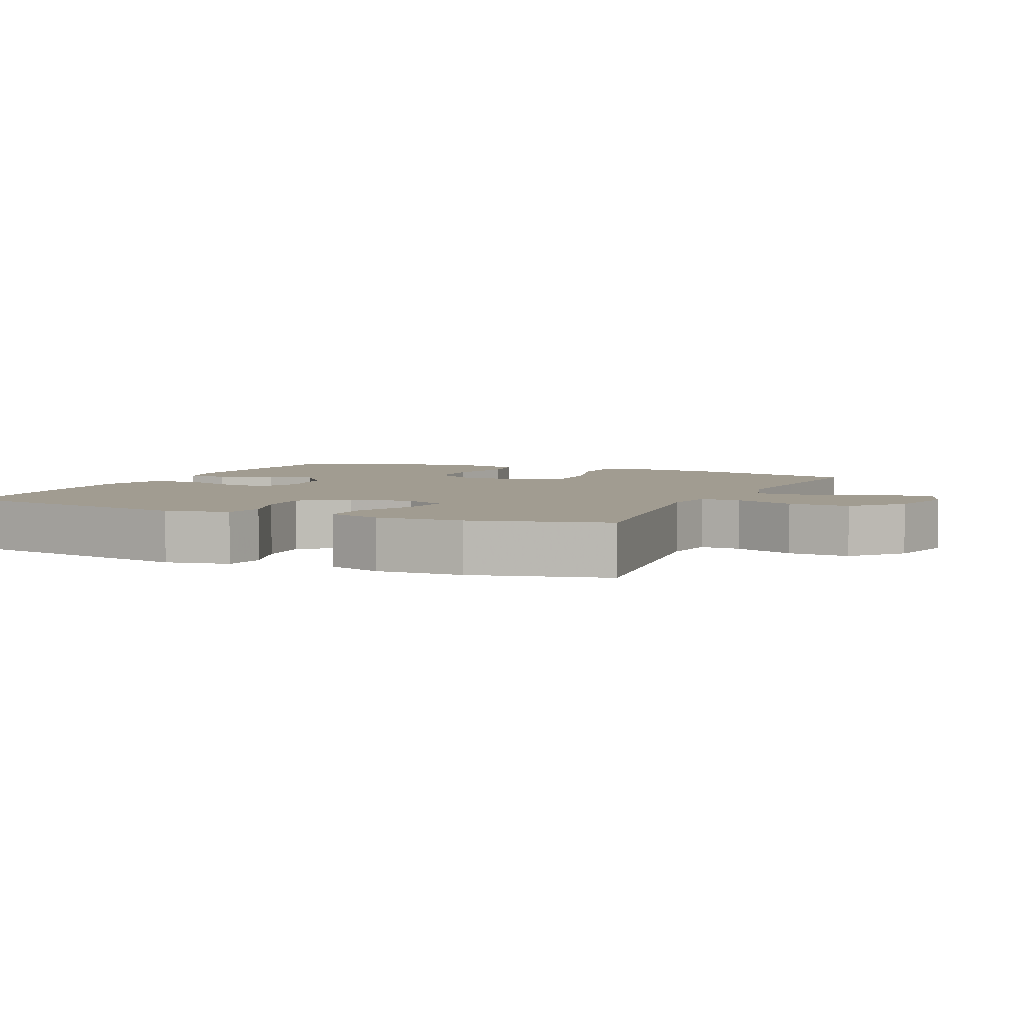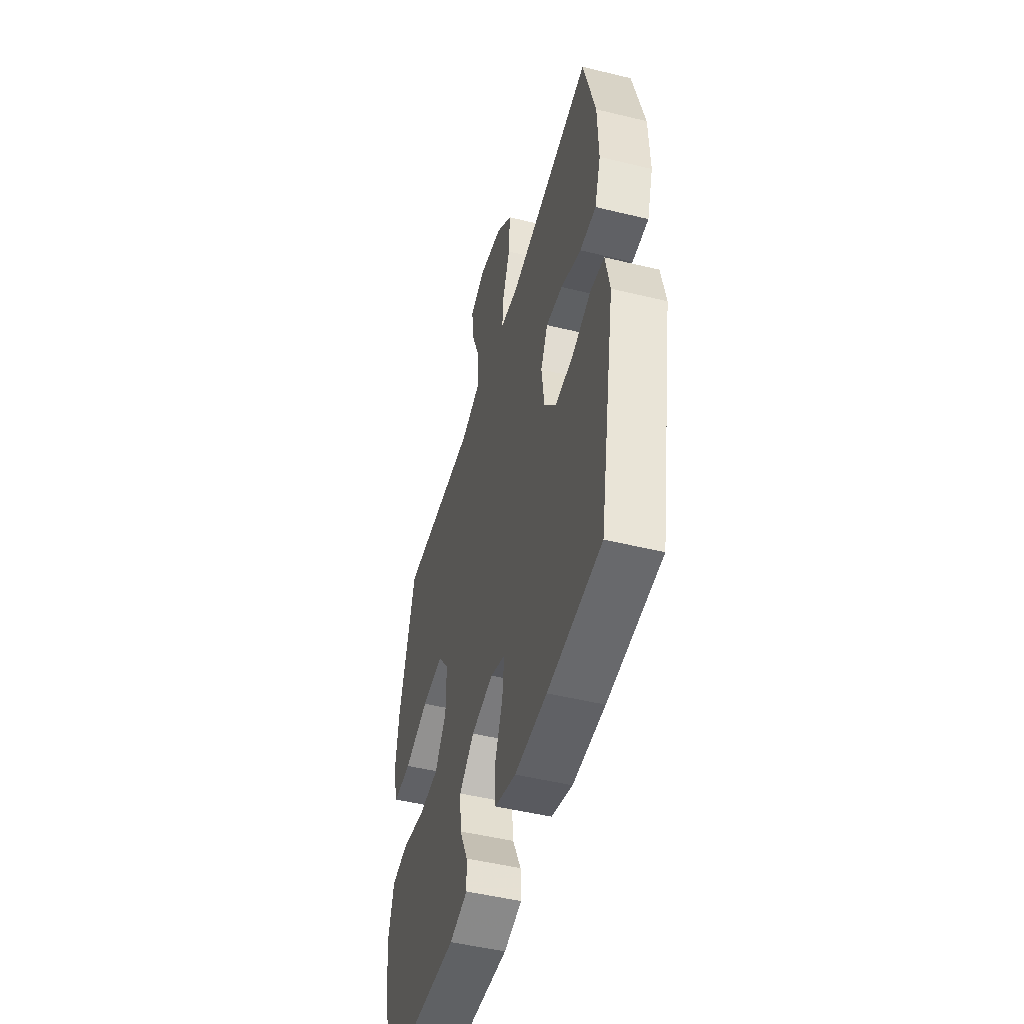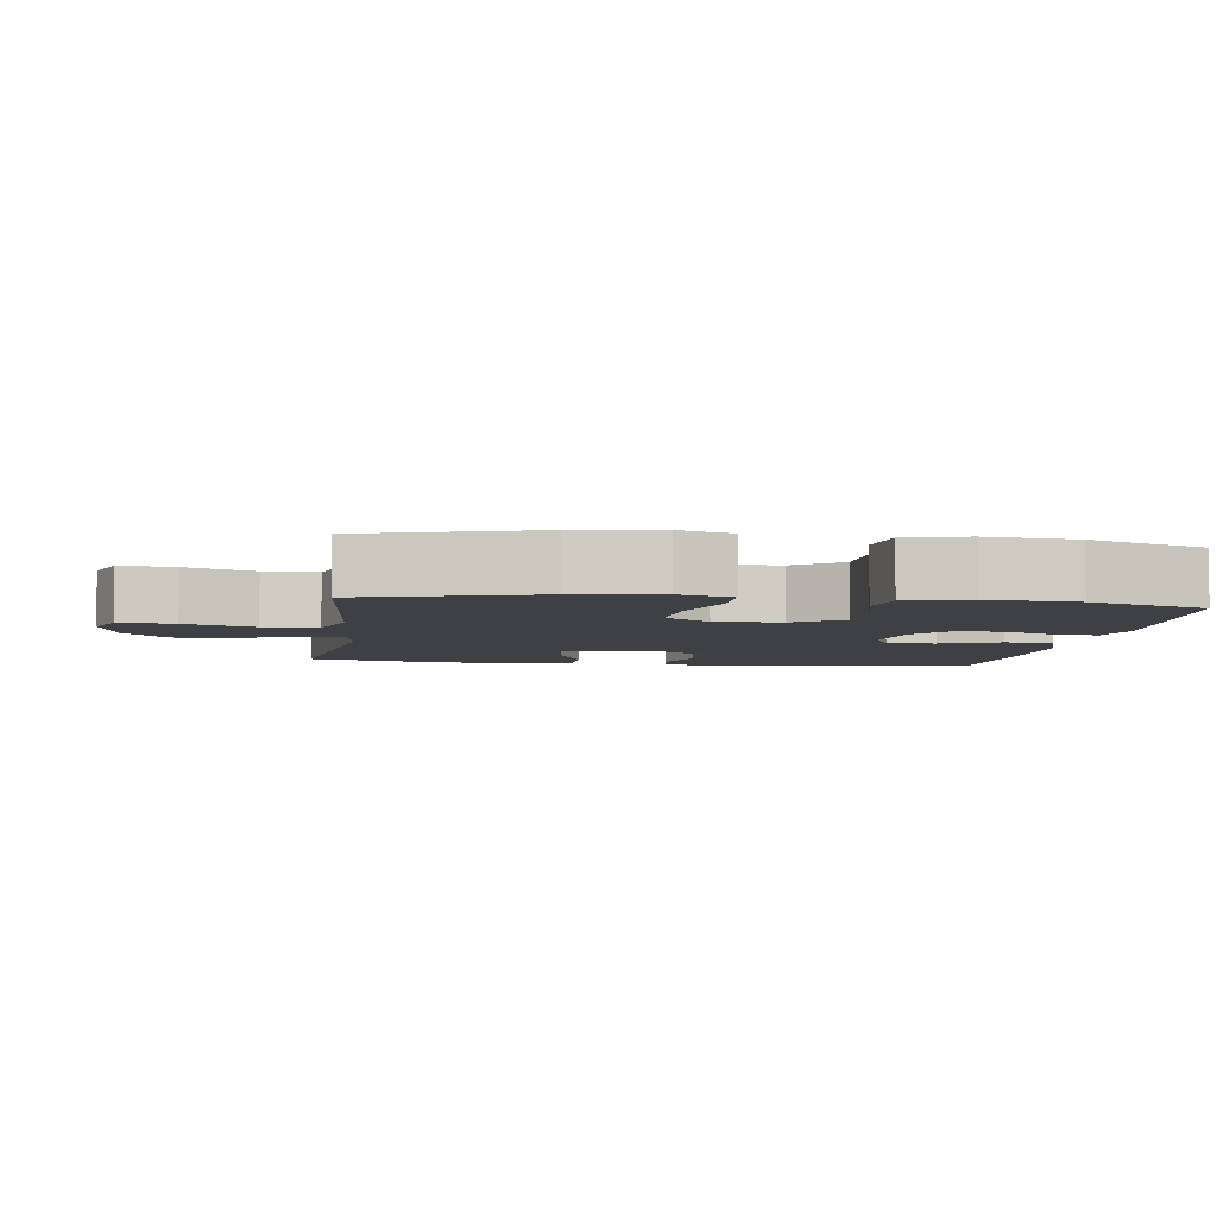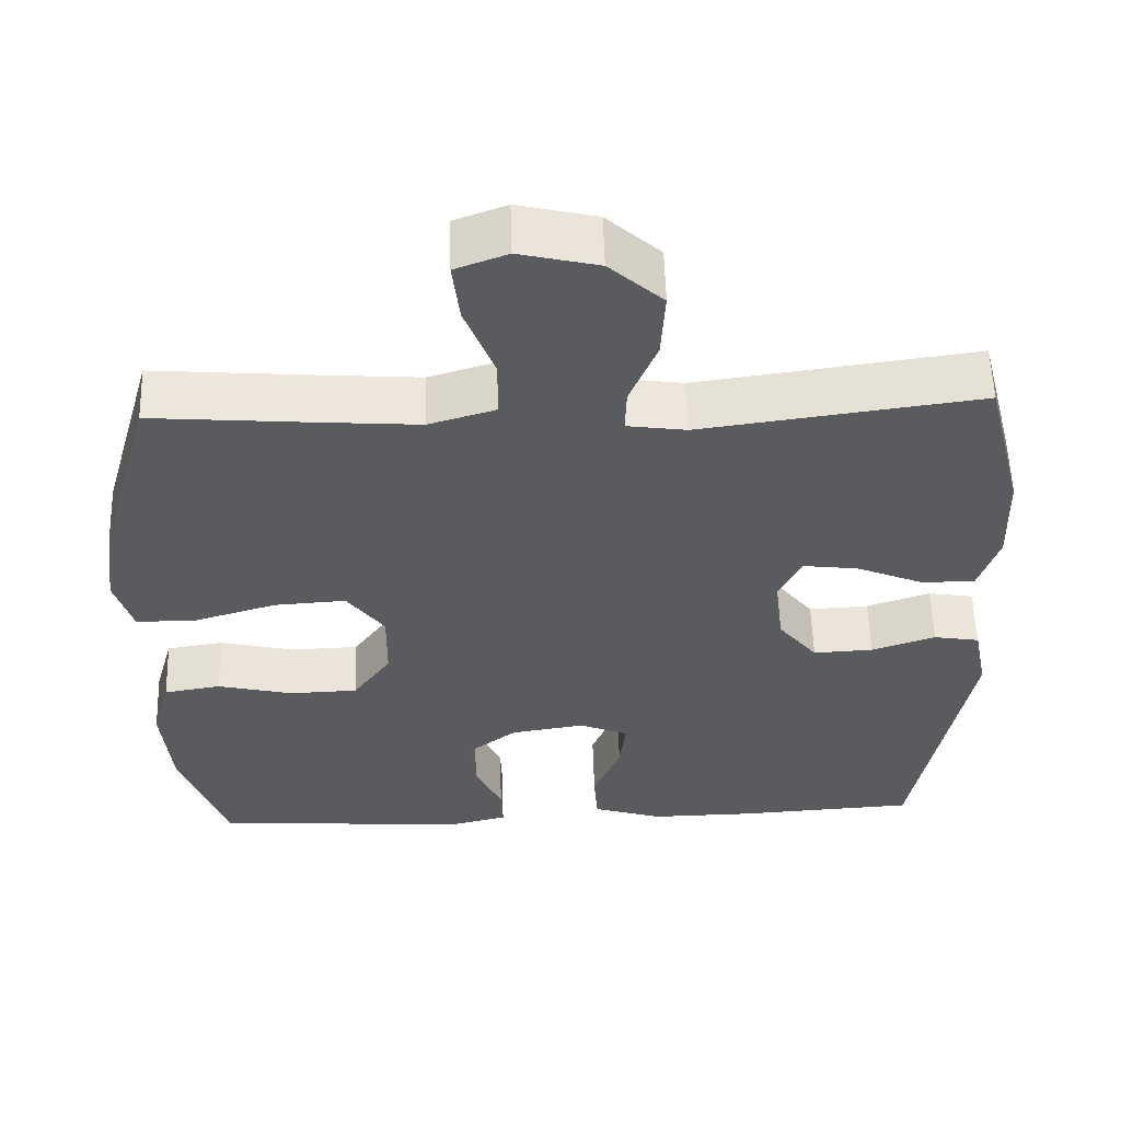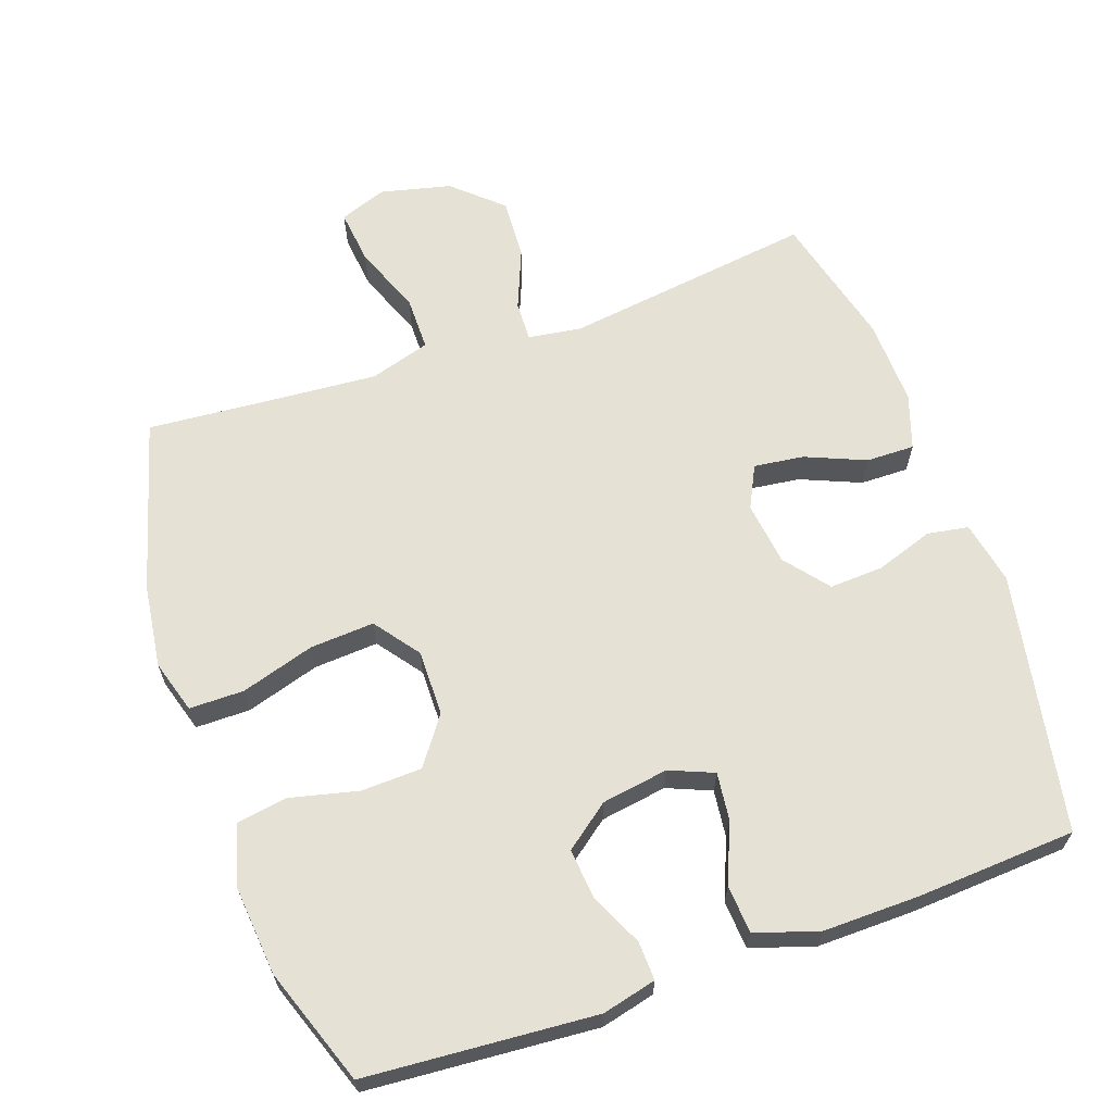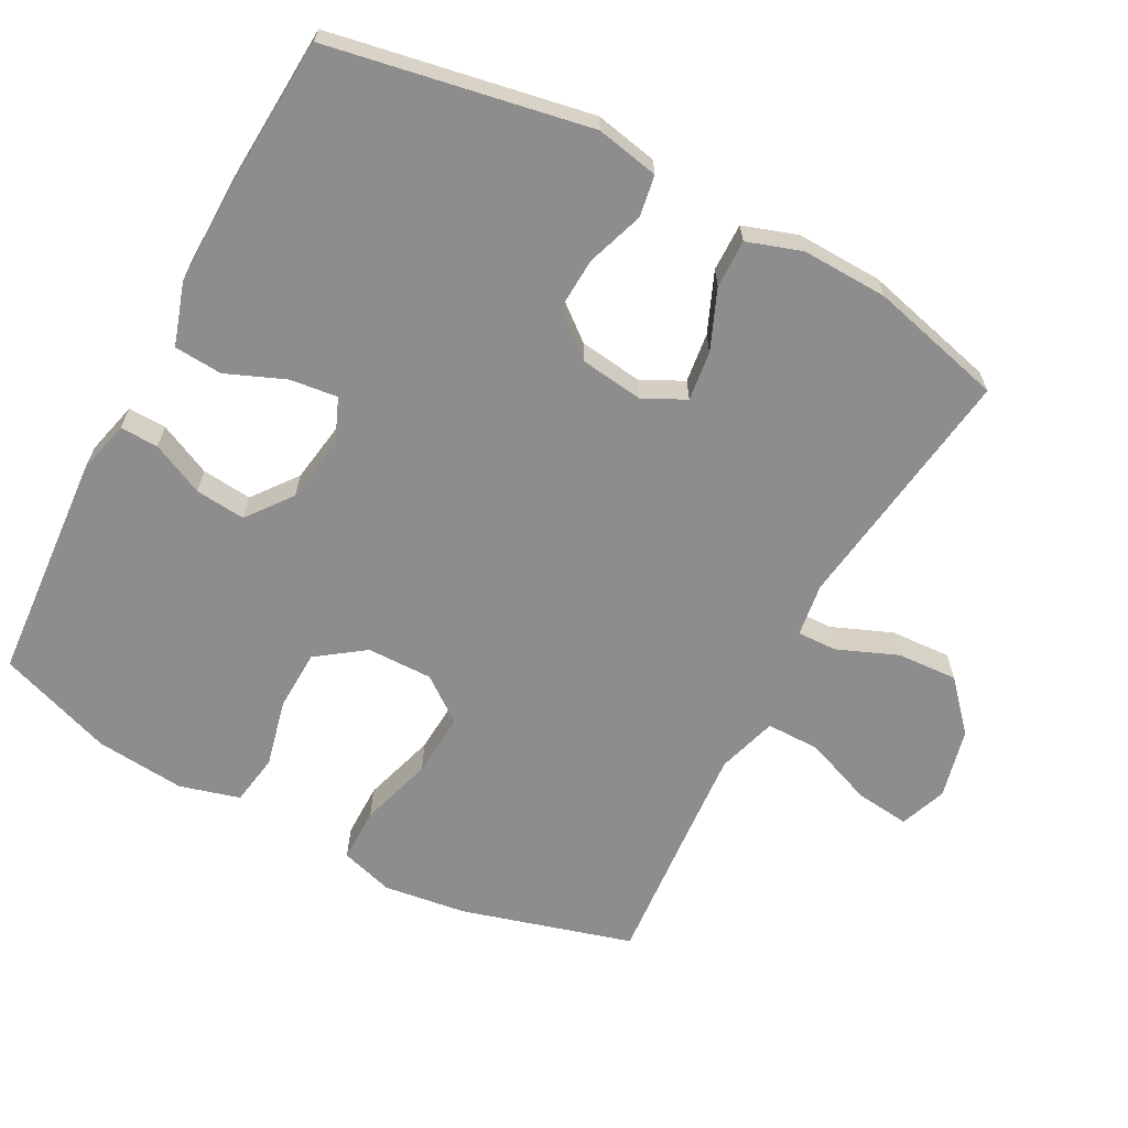
<metadata>
{"format":"obj","ext":"obj","renderer":"f3d","projection":"perspective","resolution":1024,"background":"white","views":[{"elev":4.5,"azim":-65.9,"up":"+Y"},{"elev":-49.3,"azim":-105.1,"up":"+Z"},{"elev":-5.0,"azim":82.2,"up":"+Y"},{"elev":56.3,"azim":178.3,"up":"+Z"},{"elev":64.4,"azim":160.7,"up":"+Y"},{"elev":-64.6,"azim":-118.0,"up":"+Y"}]}
</metadata>
<code>
v 0.5 0.07 -0.5
v 0.172 0.07 -0.524
v 0.095 0.07 -0.505
v 0.097 0.07 -0.45
v 0.132 0.07 -0.375
v 0.139 0.07 -0.303
v 0.075 0.07 -0.254
v -0.02 0.07 -0.239
v -0.083 0.07 -0.265
v -0.075 0.07 -0.333
v -0.04 0.07 -0.418
v -0.045 0.07 -0.487
v -0.135 0.07 -0.516
v -0.272 0.07 -0.514
v -0.5 0.07 -0.5
v -0.569 0.07 -0.128
v -0.551 0.07 -0.038
v -0.492 0.07 -0.028
v -0.41 0.07 -0.056
v -0.333 0.07 -0.06
v -0.283 0.07 0.002
v -0.271 0.07 0.093
v -0.301 0.07 0.153
v -0.372 0.07 0.144
v -0.458 0.07 0.108
v -0.527 0.07 0.107
v -0.553 0.07 0.185
v -0.549 0.07 0.308
v -0.5 0.07 0.5
v -0.142 0.07 0.451
v -0.066 0.07 0.462
v -0.068 0.07 0.519
v -0.103 0.07 0.605
v -0.108 0.07 0.692
v -0.039 0.07 0.754
v 0.062 0.07 0.778
v 0.129 0.07 0.753
v 0.12 0.07 0.675
v 0.082 0.07 0.577
v 0.082 0.07 0.5
v 0.168 0.07 0.474
v 0.302 0.07 0.484
v 0.5 0.07 0.5
v 0.57 0.07 0.255
v 0.586 0.07 0.136
v 0.563 0.07 0.06
v 0.485 0.07 0.06
v 0.38 0.07 0.092
v 0.288 0.07 0.098
v 0.24 0.07 0.034
v 0.241 0.07 -0.06
v 0.29 0.07 -0.128
v 0.377 0.07 -0.131
v 0.474 0.07 -0.108
v 0.547 0.07 -0.12
v 0.571 0.07 -0.206
v 0.559 0.07 -0.334
v 0.5 0 -0.5
v 0.172 0 -0.524
v 0.095 0 -0.505
v 0.097 0 -0.45
v 0.132 0 -0.375
v 0.139 0 -0.303
v 0.075 0 -0.254
v -0.02 0 -0.239
v -0.083 0 -0.265
v -0.075 0 -0.333
v -0.04 0 -0.418
v -0.045 0 -0.487
v -0.135 0 -0.516
v -0.272 0 -0.514
v -0.5 0 -0.5
v -0.569 0 -0.128
v -0.551 0 -0.038
v -0.492 0 -0.028
v -0.41 0 -0.056
v -0.333 0 -0.06
v -0.283 0 0.002
v -0.271 0 0.093
v -0.301 0 0.153
v -0.372 0 0.144
v -0.458 0 0.108
v -0.527 0 0.107
v -0.553 0 0.185
v -0.549 0 0.308
v -0.5 0 0.5
v -0.142 0 0.451
v -0.066 0 0.462
v -0.068 0 0.519
v -0.103 0 0.605
v -0.108 0 0.692
v -0.039 0 0.754
v 0.062 0 0.778
v 0.129 0 0.753
v 0.12 0 0.675
v 0.082 0 0.577
v 0.082 0 0.5
v 0.168 0 0.474
v 0.302 0 0.484
v 0.5 0 0.5
v 0.57 0 0.255
v 0.586 0 0.136
v 0.563 0 0.06
v 0.485 0 0.06
v 0.38 0 0.092
v 0.288 0 0.098
v 0.24 0 0.034
v 0.241 0 -0.06
v 0.29 0 -0.128
v 0.377 0 -0.131
v 0.474 0 -0.108
v 0.547 0 -0.12
v 0.571 0 -0.206
v 0.559 0 -0.334
f 3 4 5
f 2 3 5
f 1 2 5
f 57 1 5
f 56 57 5
f 55 56 5
f 54 55 5
f 53 54 5
f 52 53 5 6
f 51 52 6 7
f 50 51 7 8
f 49 50 8 9
f 46 47 48
f 45 46 48
f 44 45 48
f 43 44 48
f 42 43 48
f 41 42 48 49
f 40 41 49 9
f 37 38 39
f 36 37 39
f 35 36 39
f 34 35 39
f 33 34 39
f 32 33 39
f 31 32 39 40
f 28 29 30
f 27 28 30
f 26 27 30
f 25 26 30
f 24 25 30
f 23 24 30 31
f 31 40 9
f 23 31 9
f 22 23 9
f 17 18 19
f 16 17 19
f 15 16 19
f 14 15 19
f 13 14 19
f 12 13 19
f 11 12 19
f 10 11 19
f 10 19 20
f 21 22 9 10
f 10 20 21
f 62 61 60
f 62 60 59
f 62 59 58
f 62 58 114
f 62 114 113
f 62 113 112
f 62 112 111
f 62 111 110
f 63 62 110 109
f 64 63 109 108
f 65 64 108 107
f 66 65 107 106
f 105 104 103
f 105 103 102
f 105 102 101
f 105 101 100
f 105 100 99
f 106 105 99 98
f 66 106 98 97
f 96 95 94
f 96 94 93
f 96 93 92
f 96 92 91
f 96 91 90
f 96 90 89
f 97 96 89 88
f 87 86 85
f 87 85 84
f 87 84 83
f 87 83 82
f 87 82 81
f 88 87 81 80
f 66 97 88
f 66 88 80
f 66 80 79
f 76 75 74
f 76 74 73
f 76 73 72
f 76 72 71
f 76 71 70
f 76 70 69
f 76 69 68
f 76 68 67
f 77 76 67
f 67 66 79 78
f 78 77 67
f 1 58 59 2
f 2 59 60 3
f 3 60 61 4
f 4 61 62 5
f 5 62 63 6
f 6 63 64 7
f 7 64 65 8
f 8 65 66 9
f 9 66 67 10
f 10 67 68 11
f 11 68 69 12
f 12 69 70 13
f 13 70 71 14
f 14 71 72 15
f 15 72 73 16
f 16 73 74 17
f 17 74 75 18
f 18 75 76 19
f 19 76 77 20
f 20 77 78 21
f 21 78 79 22
f 22 79 80 23
f 23 80 81 24
f 24 81 82 25
f 25 82 83 26
f 26 83 84 27
f 27 84 85 28
f 28 85 86 29
f 29 86 87 30
f 30 87 88 31
f 31 88 89 32
f 32 89 90 33
f 33 90 91 34
f 34 91 92 35
f 35 92 93 36
f 36 93 94 37
f 37 94 95 38
f 38 95 96 39
f 39 96 97 40
f 40 97 98 41
f 41 98 99 42
f 42 99 100 43
f 43 100 101 44
f 44 101 102 45
f 45 102 103 46
f 46 103 104 47
f 47 104 105 48
f 48 105 106 49
f 49 106 107 50
f 50 107 108 51
f 51 108 109 52
f 52 109 110 53
f 53 110 111 54
f 54 111 112 55
f 55 112 113 56
f 56 113 114 57
f 57 114 58 1

</code>
